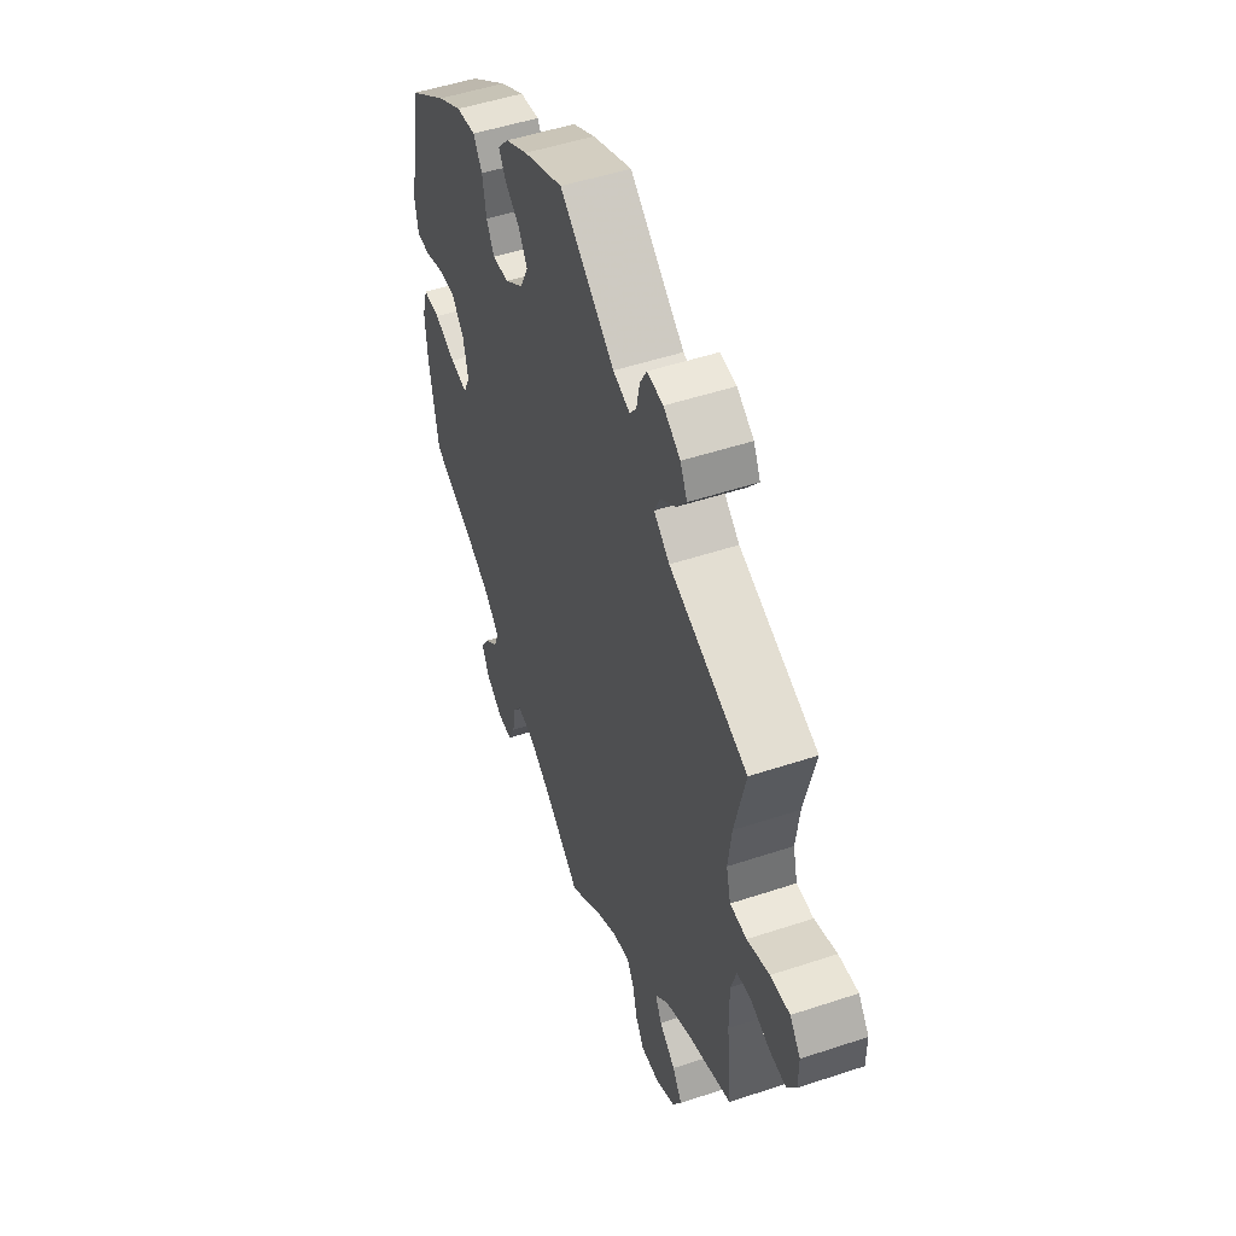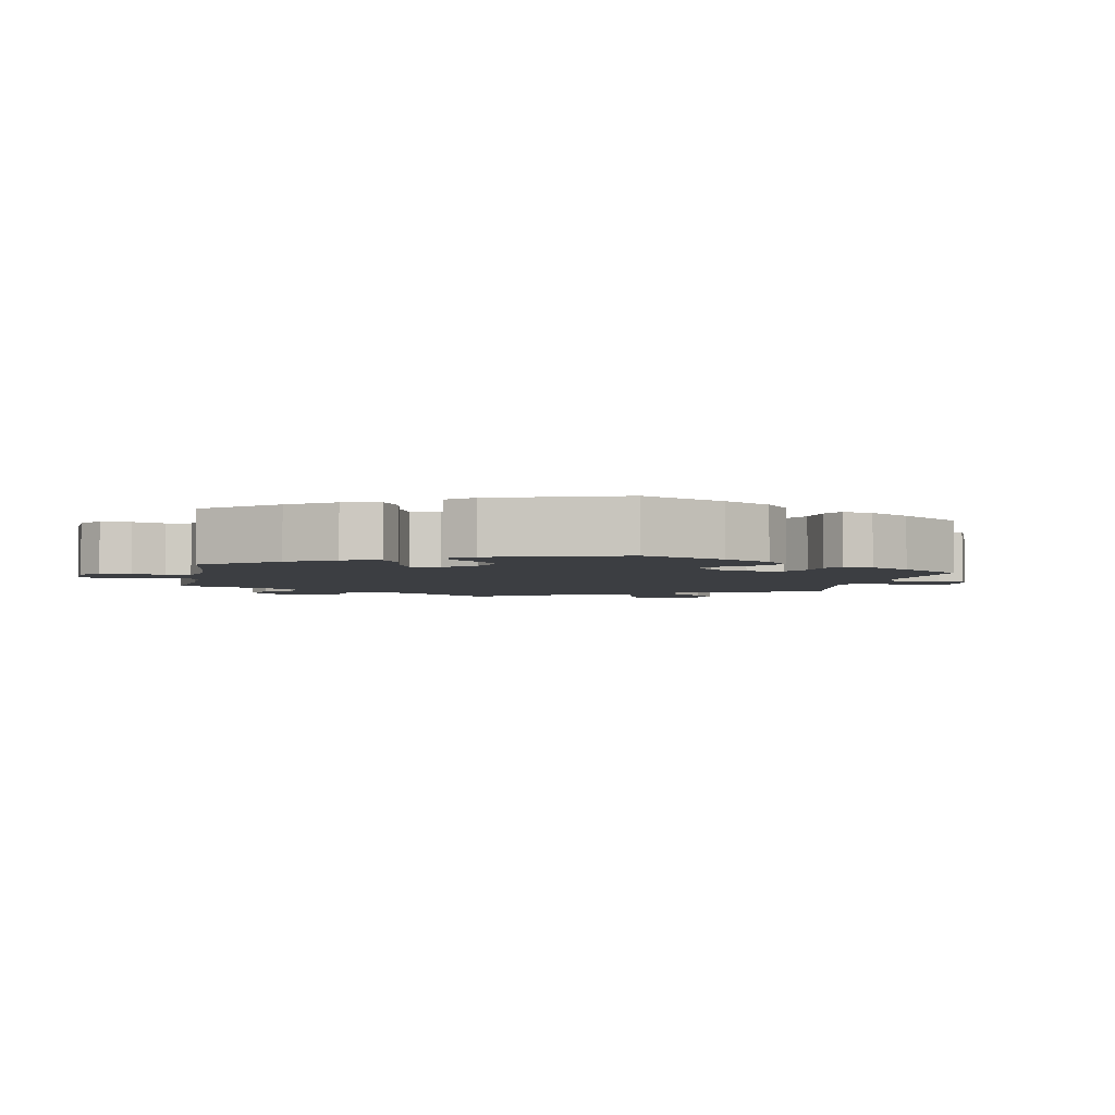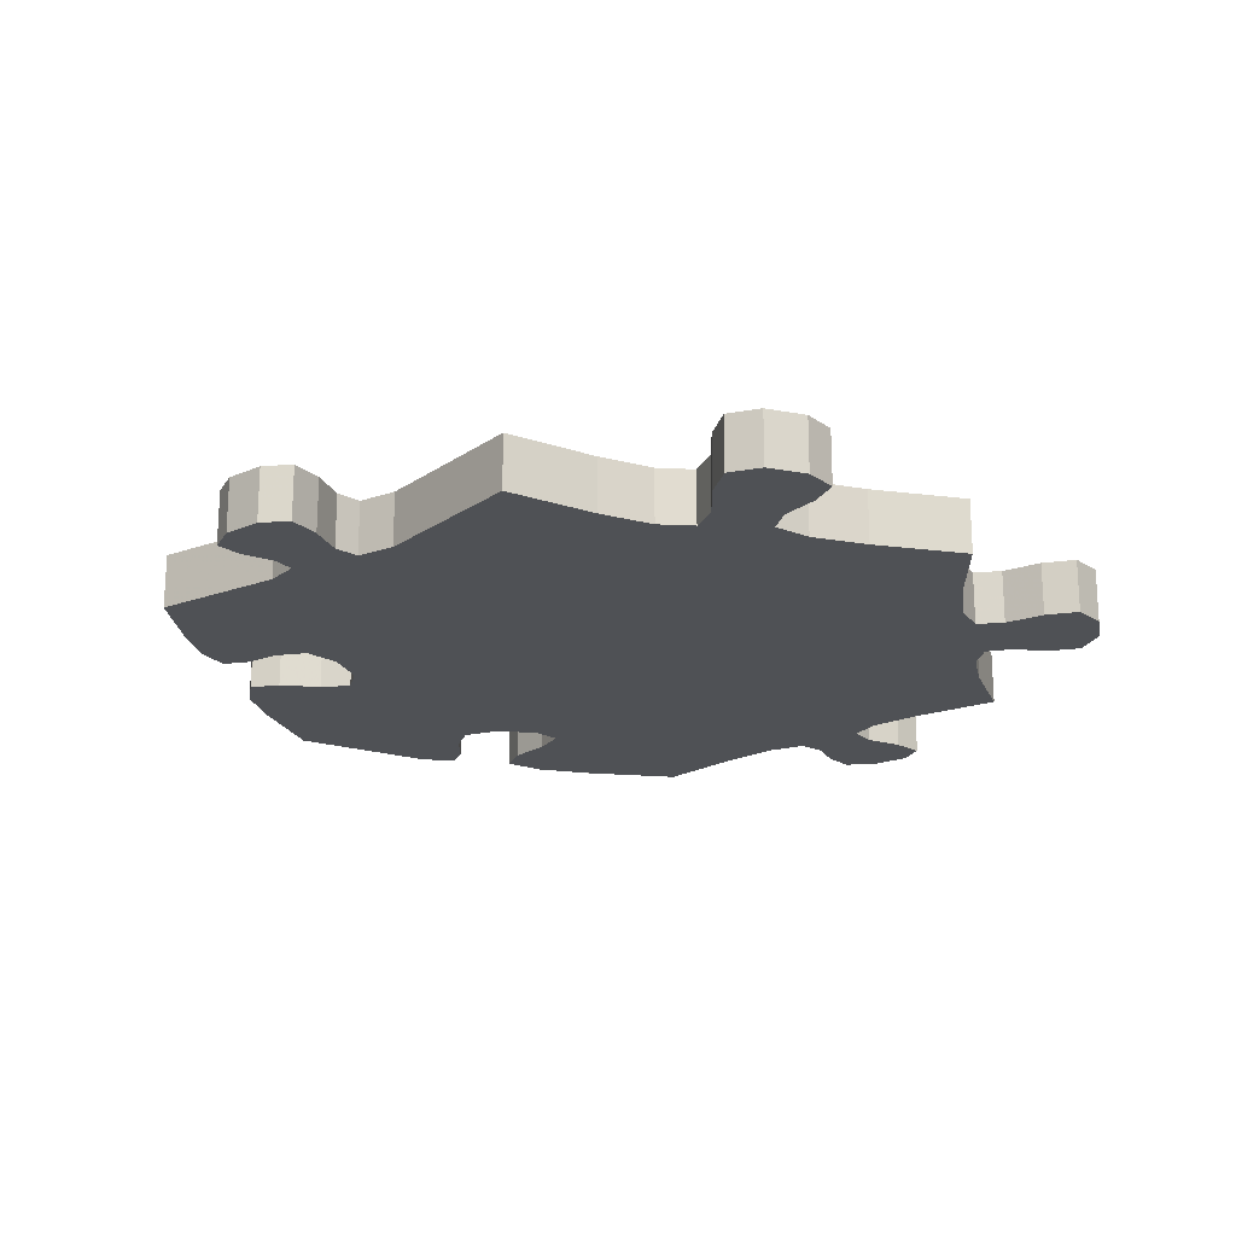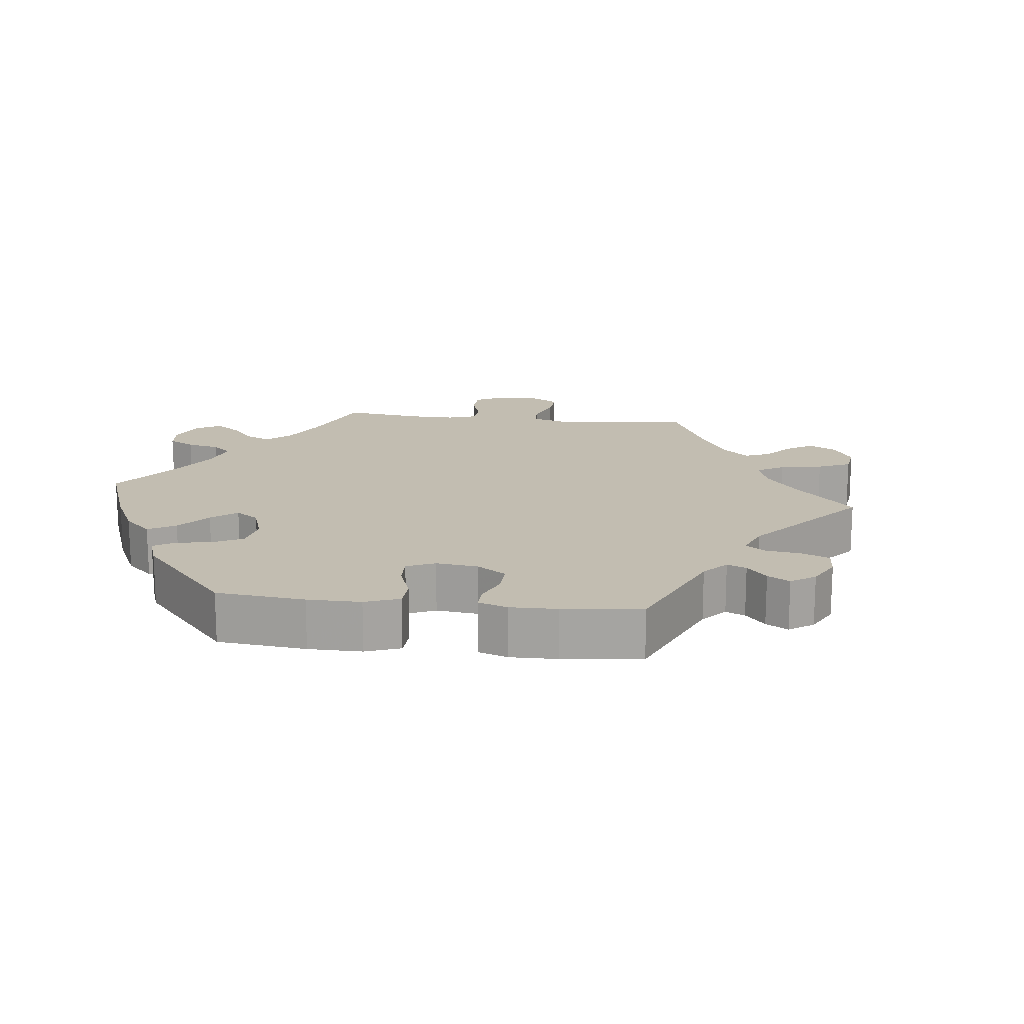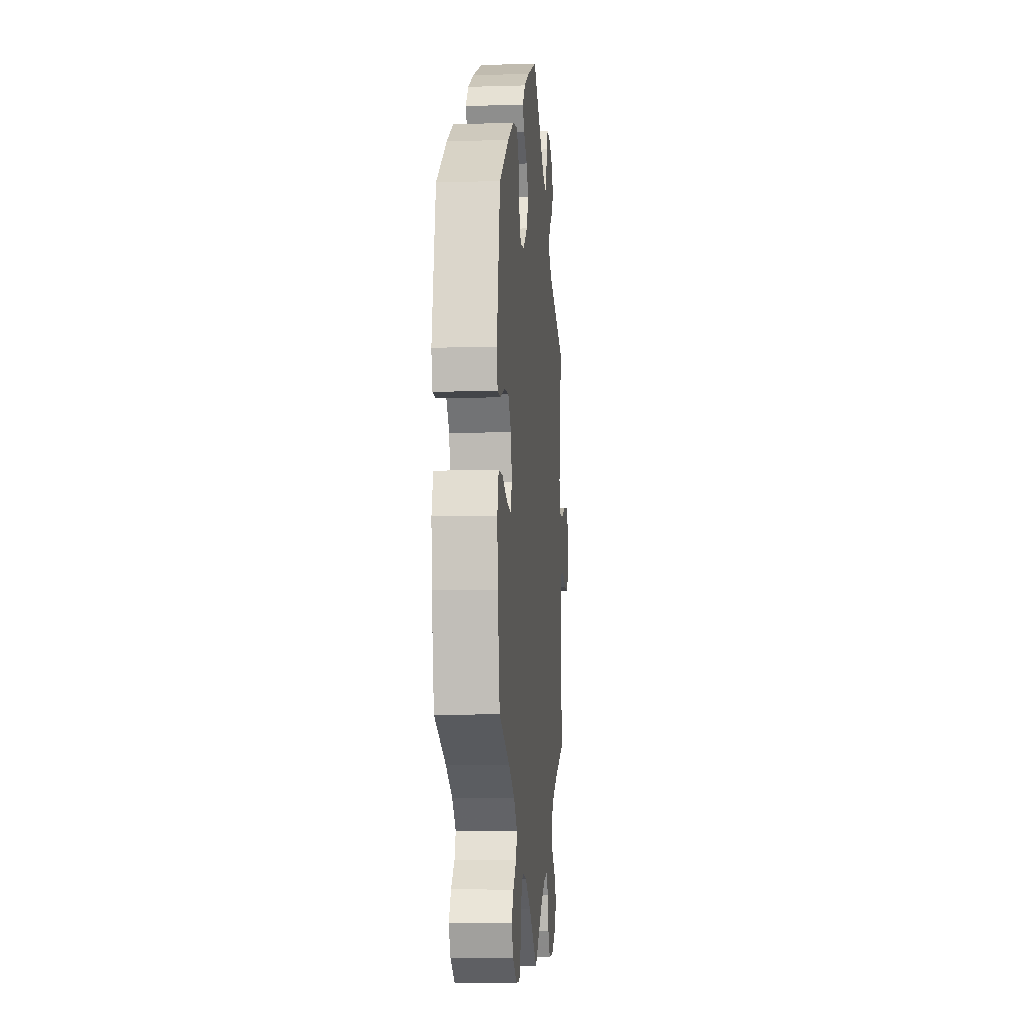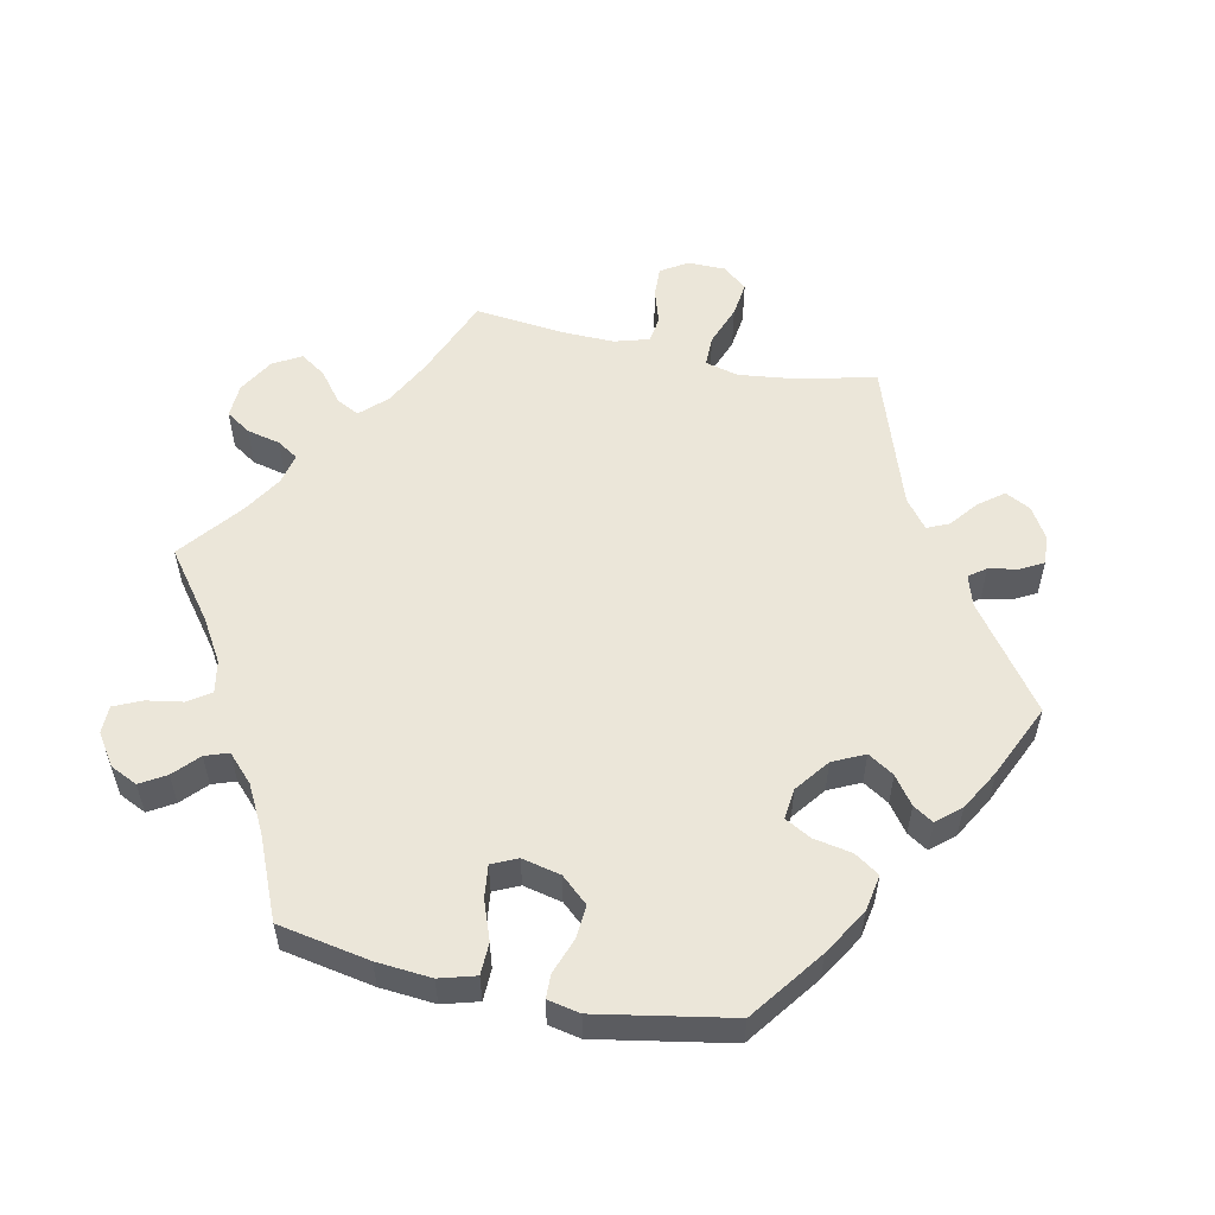
<metadata>
{"format":"obj","ext":"obj","renderer":"f3d","projection":"perspective","resolution":1024,"background":"white","views":[{"elev":50.5,"azim":70.0,"up":"+Z"},{"elev":-3.4,"azim":-71.4,"up":"+Y"},{"elev":-19.8,"azim":70.6,"up":"+Y"},{"elev":16.8,"azim":-23.5,"up":"+Y"},{"elev":-7.3,"azim":-85.1,"up":"+Z"},{"elev":55.2,"azim":-77.6,"up":"+Y"}]}
</metadata>
<code>
v 0.383 0.07 -0.335
v 0.316 0.07 -0.369
v 0.281 0.07 -0.405
v 0.298 0.07 -0.438
v 0.34 0.07 -0.471
v 0.365 0.07 -0.508
v 0.342 0.07 -0.548
v 0.291 0.07 -0.577
v 0.242 0.07 -0.579
v 0.219 0.07 -0.544
v 0.208 0.07 -0.496
v 0.189 0.07 -0.466
v 0.145 0.07 -0.475
v 0.089 0.07 -0.509
v 0 0.07 -0.578
v -0.095 0.07 -0.505
v -0.155 0.07 -0.468
v -0.201 0.07 -0.459
v -0.223 0.07 -0.491
v -0.232 0.07 -0.542
v -0.25 0.07 -0.581
v -0.29 0.07 -0.581
v -0.334 0.07 -0.551
v -0.352 0.07 -0.512
v -0.33 0.07 -0.476
v -0.295 0.07 -0.444
v -0.283 0.07 -0.411
v -0.321 0.07 -0.374
v -0.386 0.07 -0.339
v -0.501 0.07 -0.289
v -0.524 0.07 -0.159
v -0.53 0.07 -0.081
v -0.515 0.07 -0.03
v -0.47 0.07 -0.029
v -0.414 0.07 -0.05
v -0.368 0.07 -0.056
v -0.351 0.07 -0.02
v -0.363 0.07 0.035
v -0.396 0.07 0.073
v -0.443 0.07 0.07
v -0.494 0.07 0.052
v -0.528 0.07 0.053
v -0.537 0.07 0.099
v -0.501 0.07 0.289
v -0.398 0.07 0.364
v -0.332 0.07 0.403
v -0.28 0.07 0.412
v -0.257 0.07 0.377
v -0.247 0.07 0.322
v -0.227 0.07 0.285
v -0.183 0.07 0.29
v -0.135 0.07 0.326
v -0.113 0.07 0.371
v -0.136 0.07 0.408
v -0.175 0.07 0.437
v -0.193 0.07 0.466
v -0.164 0.07 0.499
v -0.105 0.07 0.532
v -0.001 0.07 0.578
v 0.143 0.07 0.471
v 0.187 0.07 0.457
v 0.205 0.07 0.481
v 0.213 0.07 0.523
v 0.231 0.07 0.555
v 0.273 0.07 0.552
v 0.317 0.07 0.525
v 0.335 0.07 0.489
v 0.308 0.07 0.454
v 0.268 0.07 0.423
v 0.254 0.07 0.392
v 0.295 0.07 0.36
v 0.5 0.07 0.289
v 0.472 0.07 0.168
v 0.463 0.07 0.096
v 0.475 0.07 0.049
v 0.519 0.07 0.049
v 0.577 0.07 0.07
v 0.628 0.07 0.076
v 0.656 0.07 0.041
v 0.656 0.07 -0.012
v 0.632 0.07 -0.05
v 0.588 0.07 -0.048
v 0.539 0.07 -0.032
v 0.501 0.07 -0.037
v 0.486 0.07 -0.086
v 0.487 0.07 -0.162
v 0.5 0.07 -0.289
v 0.383 0 -0.335
v 0.316 0 -0.369
v 0.281 0 -0.405
v 0.298 0 -0.438
v 0.34 0 -0.471
v 0.365 0 -0.508
v 0.342 0 -0.548
v 0.291 0 -0.577
v 0.242 0 -0.579
v 0.219 0 -0.544
v 0.208 0 -0.496
v 0.189 0 -0.466
v 0.145 0 -0.475
v 0.089 0 -0.509
v 0 0 -0.578
v -0.095 0 -0.505
v -0.155 0 -0.468
v -0.201 0 -0.459
v -0.223 0 -0.491
v -0.232 0 -0.542
v -0.25 0 -0.581
v -0.29 0 -0.581
v -0.334 0 -0.551
v -0.352 0 -0.512
v -0.33 0 -0.476
v -0.295 0 -0.444
v -0.283 0 -0.411
v -0.321 0 -0.374
v -0.386 0 -0.339
v -0.501 0 -0.289
v -0.524 0 -0.159
v -0.53 0 -0.081
v -0.515 0 -0.03
v -0.47 0 -0.029
v -0.414 0 -0.05
v -0.368 0 -0.056
v -0.351 0 -0.02
v -0.363 0 0.035
v -0.396 0 0.073
v -0.443 0 0.07
v -0.494 0 0.052
v -0.528 0 0.053
v -0.537 0 0.099
v -0.501 0 0.289
v -0.398 0 0.364
v -0.332 0 0.403
v -0.28 0 0.412
v -0.257 0 0.377
v -0.247 0 0.322
v -0.227 0 0.285
v -0.183 0 0.29
v -0.135 0 0.326
v -0.113 0 0.371
v -0.136 0 0.408
v -0.175 0 0.437
v -0.193 0 0.466
v -0.164 0 0.499
v -0.105 0 0.532
v -0.001 0 0.578
v 0.143 0 0.471
v 0.187 0 0.457
v 0.205 0 0.481
v 0.213 0 0.523
v 0.231 0 0.555
v 0.273 0 0.552
v 0.317 0 0.525
v 0.335 0 0.489
v 0.308 0 0.454
v 0.268 0 0.423
v 0.254 0 0.392
v 0.295 0 0.36
v 0.5 0 0.289
v 0.472 0 0.168
v 0.463 0 0.096
v 0.475 0 0.049
v 0.519 0 0.049
v 0.577 0 0.07
v 0.628 0 0.076
v 0.656 0 0.041
v 0.656 0 -0.012
v 0.632 0 -0.05
v 0.588 0 -0.048
v 0.539 0 -0.032
v 0.501 0 -0.037
v 0.486 0 -0.086
v 0.487 0 -0.162
v 0.5 0 -0.289
f 86 87 1
f 85 86 1 2
f 84 85 2 3
f 80 81 82 83
f 80 83 84
f 79 80 84
f 76 77 78 79
f 75 76 79 84
f 71 72 73
f 70 71 73 74
f 66 67 68 69
f 64 65 66 69
f 62 63 64 69
f 61 62 69 70
f 60 61 70 74
f 54 55 56 57
f 53 54 57 58
f 46 47 48 49
f 46 49 50
f 45 46 50
f 44 45 50
f 43 44 50
f 40 41 42 43
f 39 40 43 50
f 38 39 50 51
f 32 33 34 35
f 32 35 36
f 29 30 31 32
f 28 29 32 36
f 27 28 36 37
f 23 24 25 26
f 21 22 23 26
f 19 20 21 26
f 18 19 26 27
f 17 18 27 37
f 14 15 16
f 13 14 16 17
f 12 13 17 37
f 8 9 10 11
f 8 11 12
f 7 8 12
f 4 5 6 7
f 3 4 7 12
f 75 84 3 12
f 53 58 59 60
f 52 53 60 74
f 51 52 74 75
f 38 51 75
f 12 37 38 75
f 88 174 173
f 89 88 173 172
f 90 89 172 171
f 170 169 168 167
f 171 170 167
f 171 167 166
f 166 165 164 163
f 171 166 163 162
f 160 159 158
f 161 160 158 157
f 156 155 154 153
f 156 153 152 151
f 156 151 150 149
f 157 156 149 148
f 161 157 148 147
f 144 143 142 141
f 145 144 141 140
f 136 135 134 133
f 137 136 133
f 137 133 132
f 137 132 131
f 137 131 130
f 130 129 128 127
f 137 130 127 126
f 138 137 126 125
f 122 121 120 119
f 123 122 119
f 119 118 117 116
f 123 119 116 115
f 124 123 115 114
f 113 112 111 110
f 113 110 109 108
f 113 108 107 106
f 114 113 106 105
f 124 114 105 104
f 103 102 101
f 104 103 101 100
f 124 104 100 99
f 98 97 96 95
f 99 98 95
f 99 95 94
f 94 93 92 91
f 99 94 91 90
f 99 90 171 162
f 147 146 145 140
f 161 147 140 139
f 162 161 139 138
f 162 138 125
f 162 125 124 99
f 1 88 89 2
f 2 89 90 3
f 3 90 91 4
f 4 91 92 5
f 5 92 93 6
f 6 93 94 7
f 7 94 95 8
f 8 95 96 9
f 9 96 97 10
f 10 97 98 11
f 11 98 99 12
f 12 99 100 13
f 13 100 101 14
f 14 101 102 15
f 15 102 103 16
f 16 103 104 17
f 17 104 105 18
f 18 105 106 19
f 19 106 107 20
f 20 107 108 21
f 21 108 109 22
f 22 109 110 23
f 23 110 111 24
f 24 111 112 25
f 25 112 113 26
f 26 113 114 27
f 27 114 115 28
f 28 115 116 29
f 29 116 117 30
f 30 117 118 31
f 31 118 119 32
f 32 119 120 33
f 33 120 121 34
f 34 121 122 35
f 35 122 123 36
f 36 123 124 37
f 37 124 125 38
f 38 125 126 39
f 39 126 127 40
f 40 127 128 41
f 41 128 129 42
f 42 129 130 43
f 43 130 131 44
f 44 131 132 45
f 45 132 133 46
f 46 133 134 47
f 47 134 135 48
f 48 135 136 49
f 49 136 137 50
f 50 137 138 51
f 51 138 139 52
f 52 139 140 53
f 53 140 141 54
f 54 141 142 55
f 55 142 143 56
f 56 143 144 57
f 57 144 145 58
f 58 145 146 59
f 59 146 147 60
f 60 147 148 61
f 61 148 149 62
f 62 149 150 63
f 63 150 151 64
f 64 151 152 65
f 65 152 153 66
f 66 153 154 67
f 67 154 155 68
f 68 155 156 69
f 69 156 157 70
f 70 157 158 71
f 71 158 159 72
f 72 159 160 73
f 73 160 161 74
f 74 161 162 75
f 75 162 163 76
f 76 163 164 77
f 77 164 165 78
f 78 165 166 79
f 79 166 167 80
f 80 167 168 81
f 81 168 169 82
f 82 169 170 83
f 83 170 171 84
f 84 171 172 85
f 85 172 173 86
f 86 173 174 87
f 87 174 88 1

</code>
